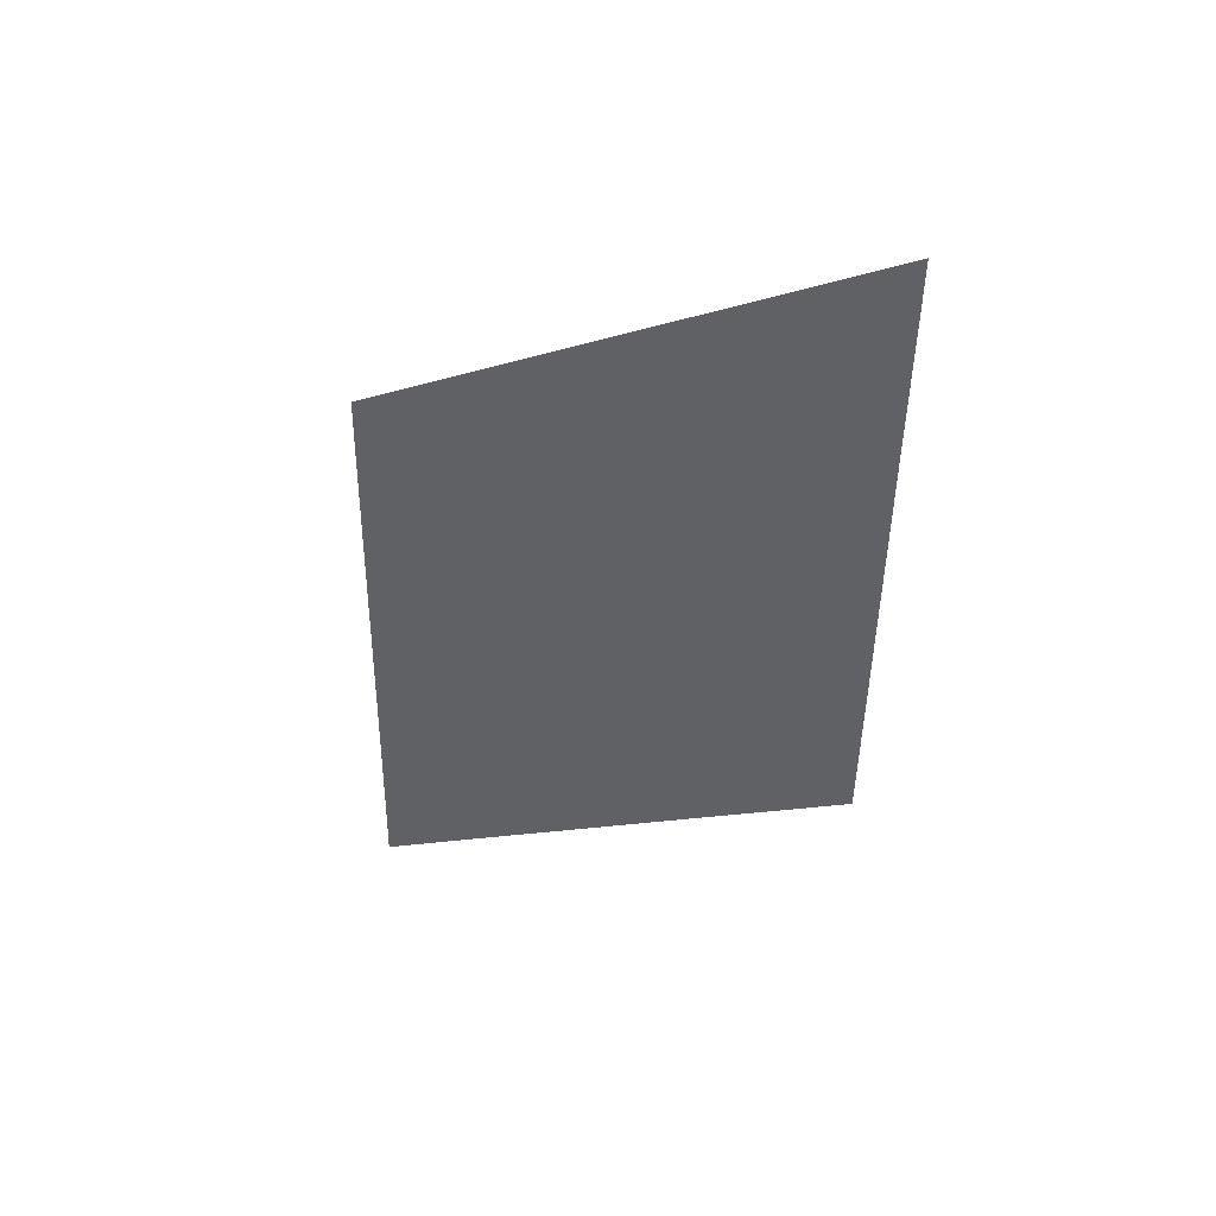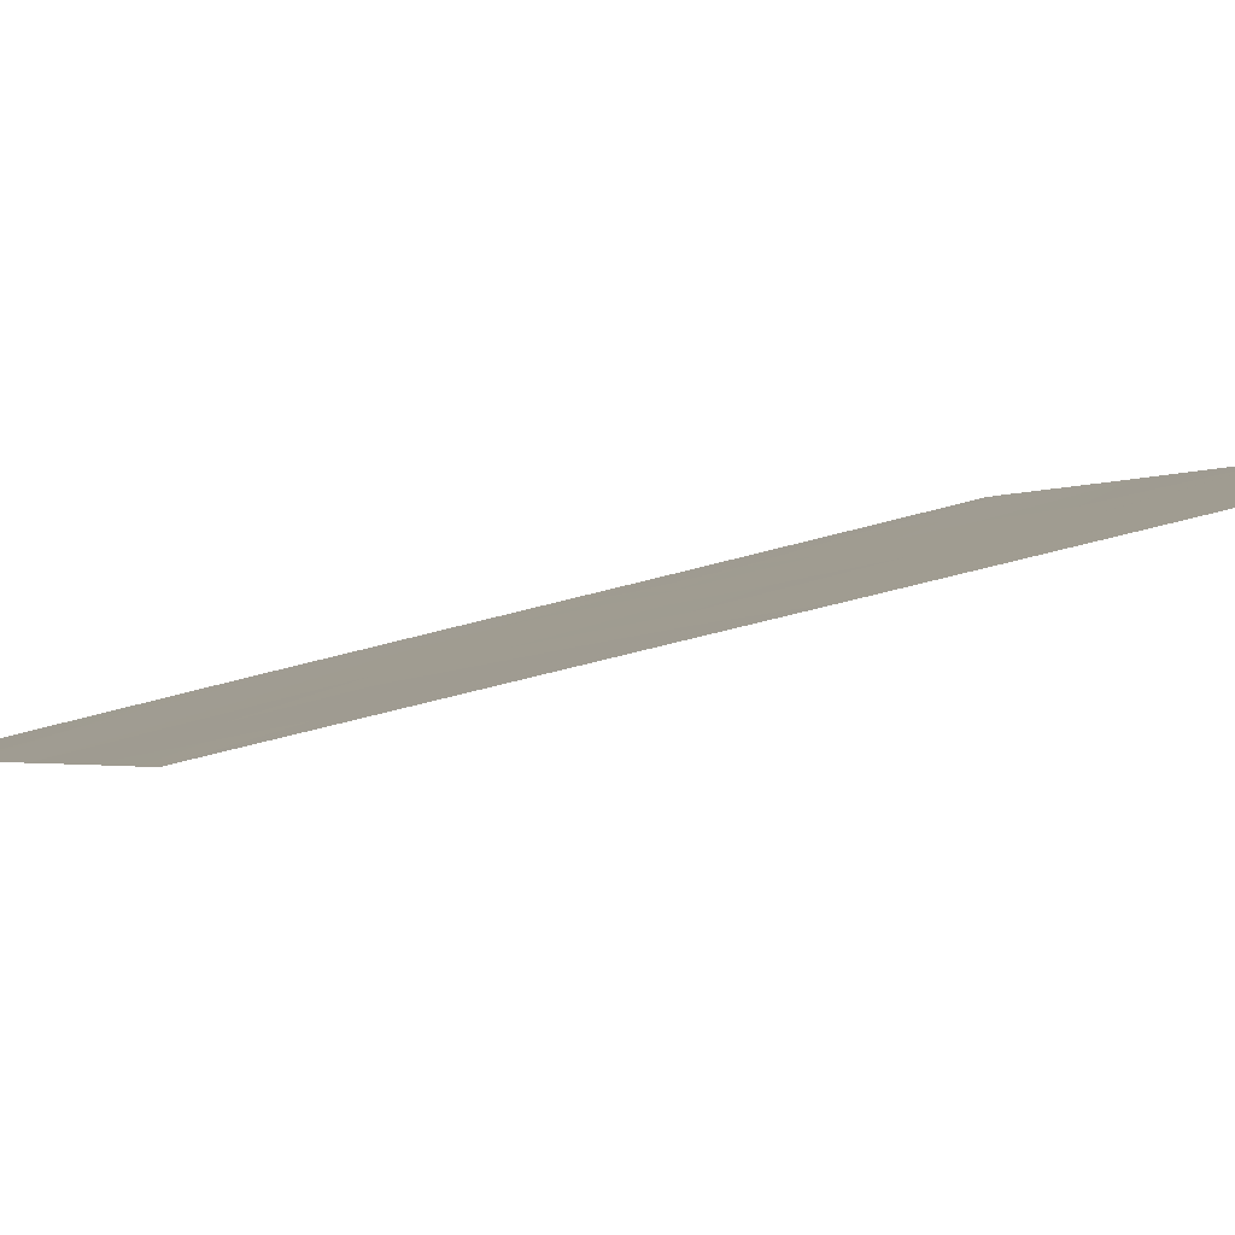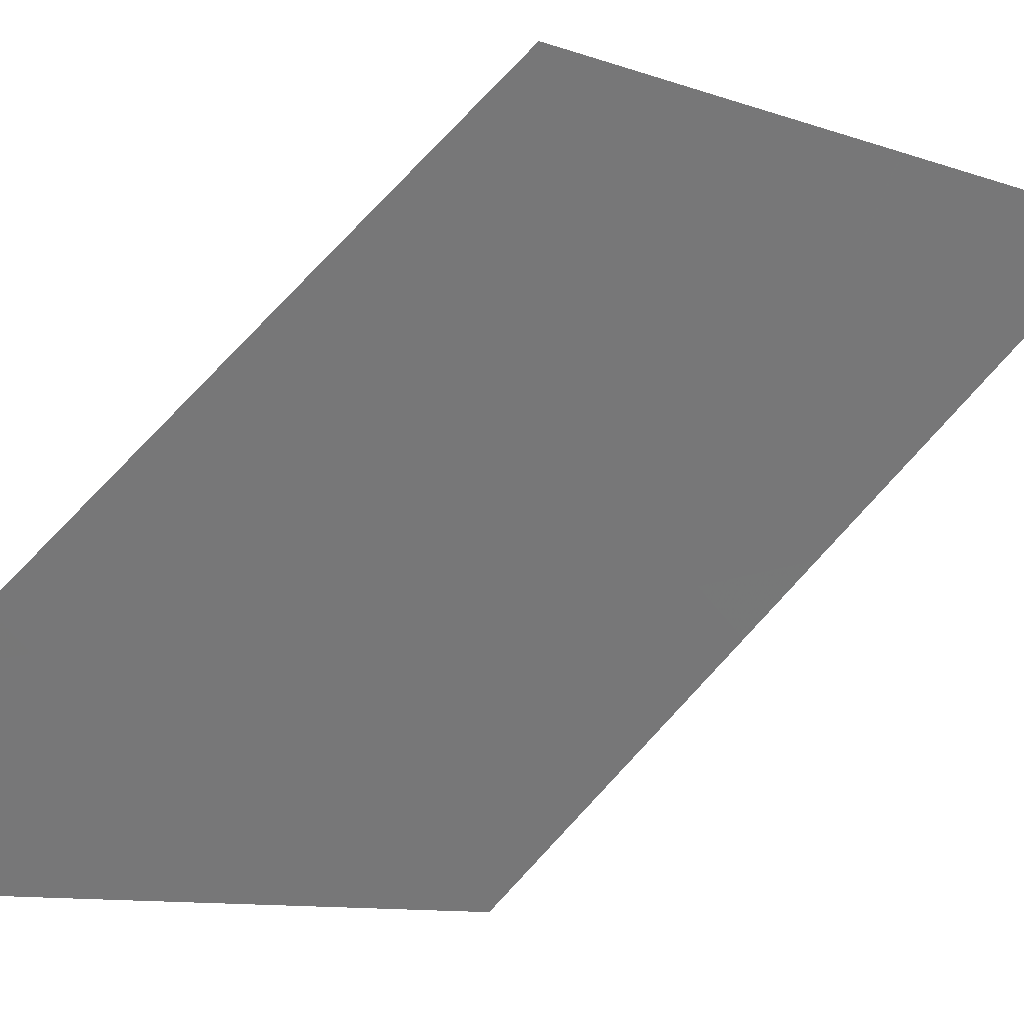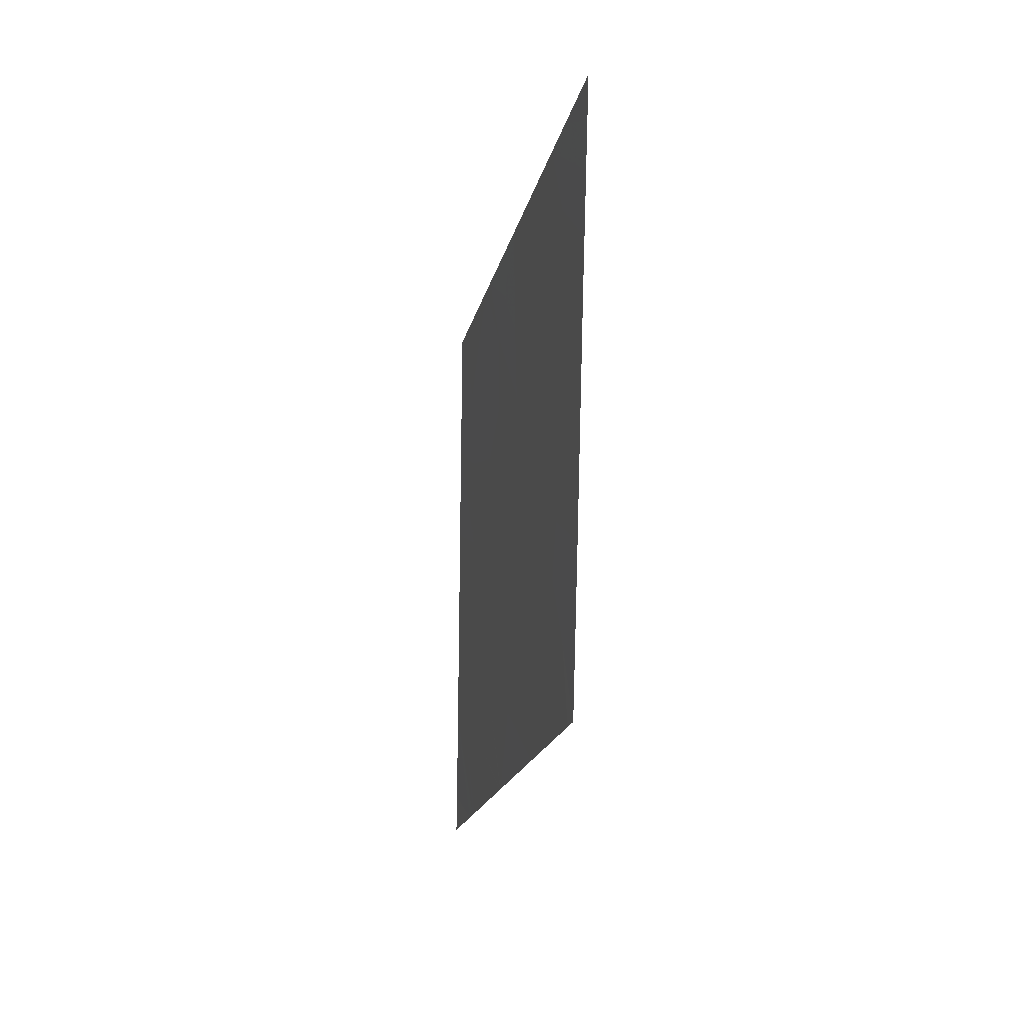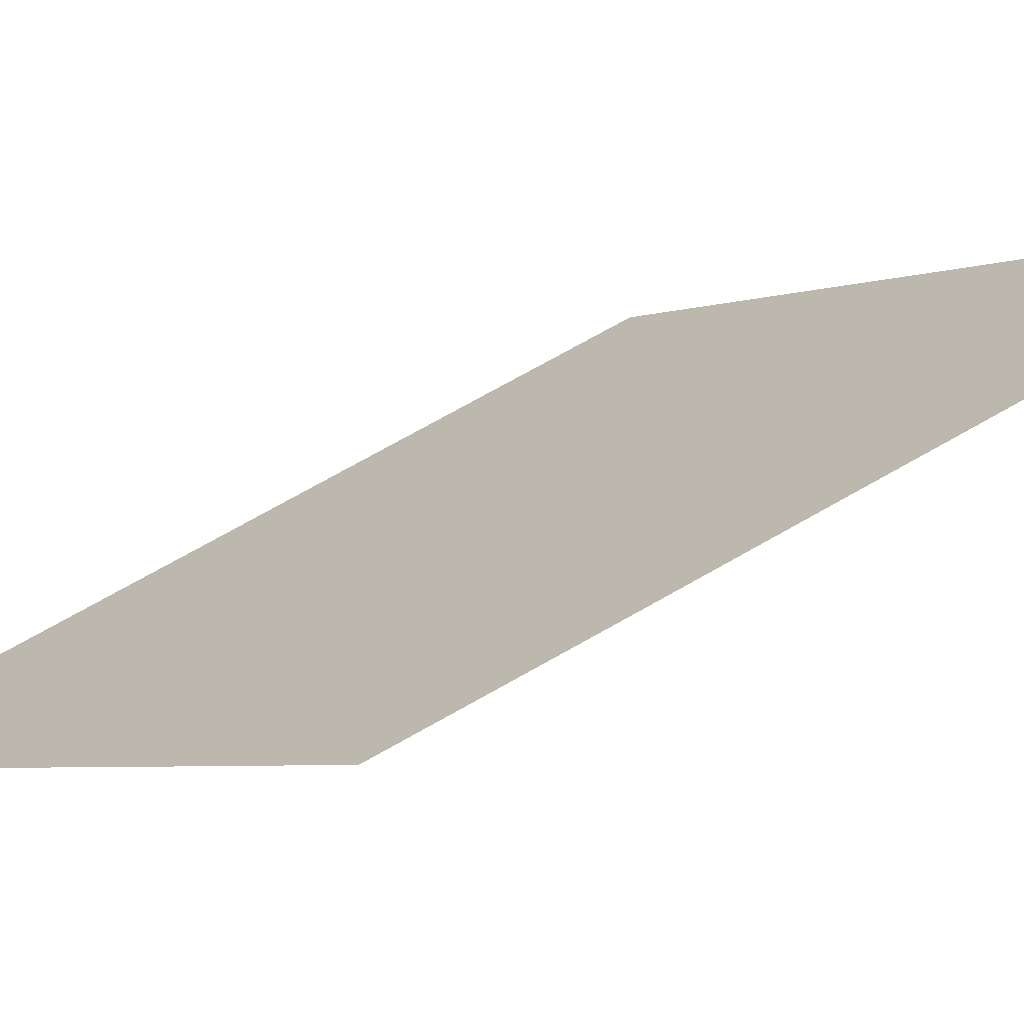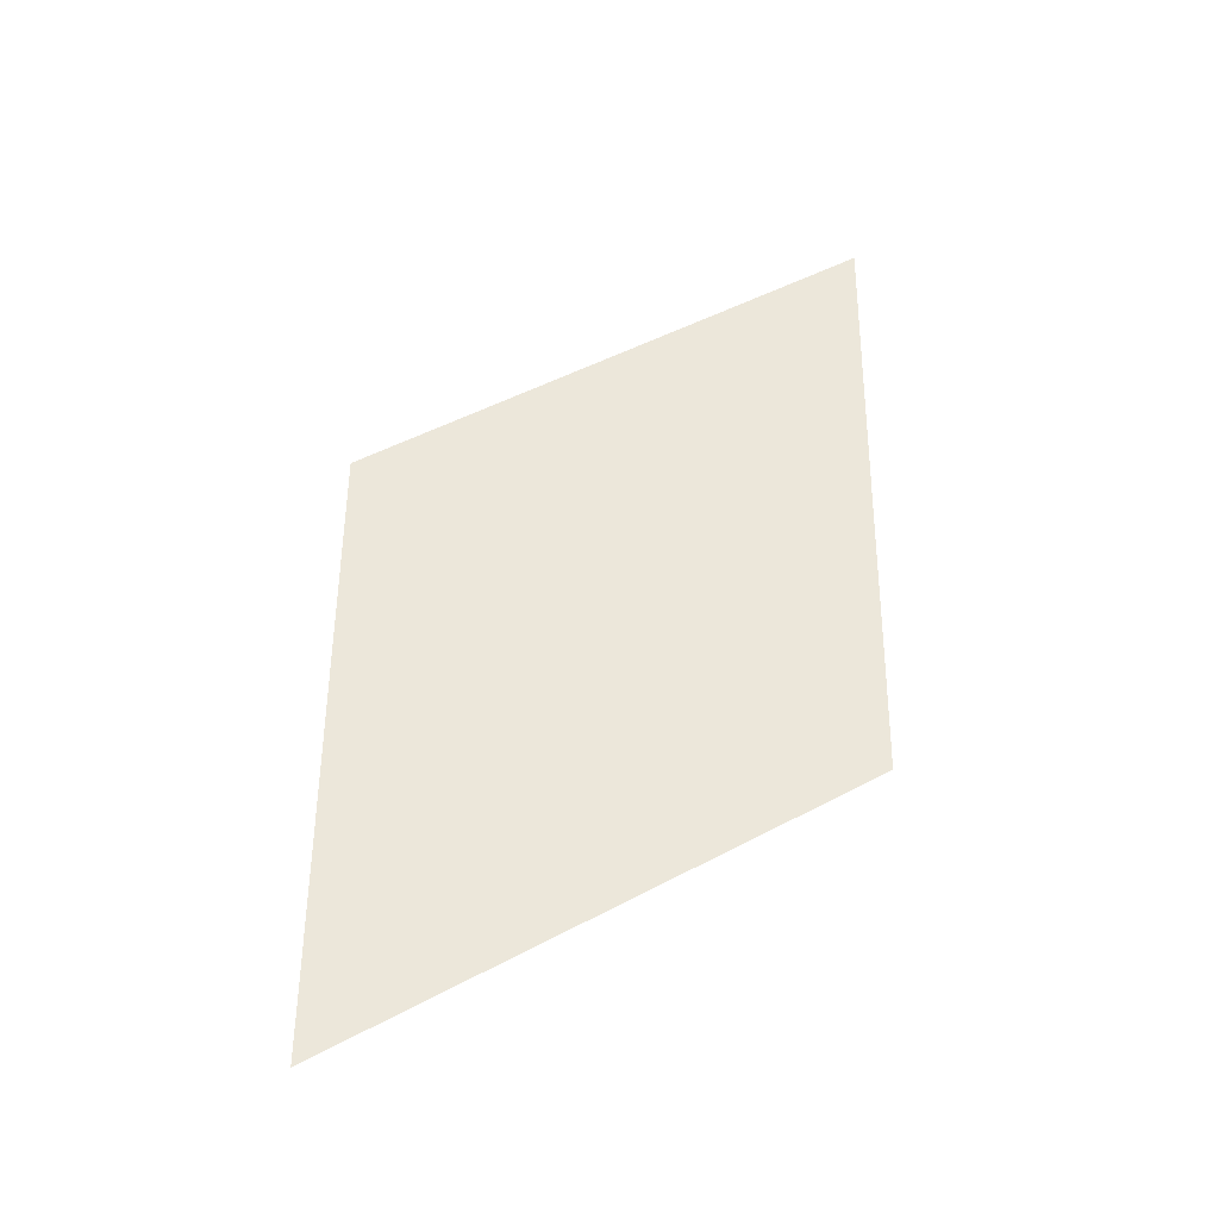
<metadata>
{"format":"obj","ext":"obj","renderer":"f3d","projection":"perspective","resolution":1024,"background":"white","views":[{"elev":44.3,"azim":143.9,"up":"+Z"},{"elev":-52.6,"azim":106.0,"up":"+Y"},{"elev":78.0,"azim":42.0,"up":"+Y"},{"elev":9.6,"azim":-162.0,"up":"+Z"},{"elev":73.0,"azim":-120.5,"up":"+Y"},{"elev":-34.1,"azim":121.2,"up":"+Z"}]}
</metadata>
<code>
v 22.49 21.86 -2.627
v 22.47 21.86 -2.129
v 22.17 22.35 -2.594
v 22.67 21.57 -2.722
v 22.71 21.5 -2.213
v 22.03 22.57 -2.276
v 21.99 22.64 -2.518
v 23.21 20.71 -1.968
v 23.35 20.5 -2.443
v 23.18 20.77 -2.63
v 23.14 20.81 -1.895
v 22.98 21.08 -2.318
v 21.77 23 -3.545
v 21.78 23 -3.829
v 22.07 22.54 -3.497
v 22.11 22.49 -3.929
v 23 21.1 -4.687
v 23.35 20.57 -4.728
v 23.21 20.79 -4.993
v 22.5 21.89 -4.863
v 22.65 21.64 -4.394
v 22.78 21.48 -5.248
v 23.73 20 -5.741
v 23.52 20.33 -5.933
v 23.39 20.51 -5.253
v 23.26 20.74 -5.782
v 22.87 21.31 -4.211
v 21.73 23 -0.7244
v 21.72 23 -0.4327
v 21.79 22.89 -0.5028
v 23.69 20 -3.401
v 23.59 20.15 -3.208
v 23.42 20.41 -3.431
v 21.79 23 -4.277
v 21.96 22.73 -4.326
v 23.42 20.44 -4.099
v 23.26 20.67 -3.704
v 23.71 20 -4.966
v 23.71 20 -4.634
v 22.96 21.12 -2.856
v 23.07 20.98 -3.969
v 22.89 21.2 -1.978
v 23.12 20.88 -3.314
v 21.87 22.89 -4.895
v 22.24 22.3 -4.704
v 22.72 21.53 -3.794
v 22.83 21.34 -3.282
v 22.51 21.84 -3.152
v 22.33 22.12 -2.854
v 22.13 22.43 -3.033
v 21.76 23 -2.864
v 21.93 22.74 -3.235
v 22.03 22.54 -1.306
v 22.18 22.29 -0.9068
v 22.26 22.16 -0.9925
v 21.75 23 -1.842
v 21.74 23 -1.489
v 21.93 22.71 -1.834
v 22.29 22.25 -5.325
v 21.8 23 -4.822
v 22.01 22.56 -0.7294
v 21.73 23 -1.049
v 21.76 23 -2.683
v 23.46 20.34 -2.854
v 22.39 22.08 -5.433
v 23.41 20.51 -6.484
v 23.73 20 -5.766
v 23.47 20.43 -6.543
v 23.73 20 -5.817
v 23.74 20 -6.517
v 23.75 20 -6.829
v 23.54 20.2 -2.307
v 23.09 20.99 -5.32
v 22.35 22.1 -3.726
v 22.44 21.98 -4.555
v 22.36 22.1 -4.261
v 22.28 22.16 -1.735
v 23.38 20.56 -6.45
v 23.68 20 -3.248
v 23.68 20 -3.104
v 22.91 21.29 -5.963
v 22.9 21.3 -5.956
v 23.7 20 -4.133
v 22.74 21.42 -1.486
v 21.75 23 -2.351
v 22.89 21.32 -5.948
v 22.7 21.49 -1.442
v 23.67 20 -2.44
f 3 1 2
f 1 4 5
f 7 3 6
f 10 9 8
f 12 8 11
f 12 10 8
f 16 13 14
f 16 15 13
f 19 18 17
f 22 21 20
f 22 17 21
f 25 24 23
f 25 26 24
f 17 27 21
f 30 29 28
f 33 31 32
f 14 34 35
f 37 36 33
f 18 38 39
f 18 25 38
f 12 5 4
f 4 40 12
f 18 36 41
f 41 17 18
f 42 5 12
f 40 43 10
f 45 35 44
f 46 27 41
f 47 40 4
f 4 48 47
f 48 1 49
f 42 12 11
f 18 19 25
f 52 50 51
f 43 41 37
f 18 39 36
f 55 54 53
f 58 57 56
f 45 44 59
f 60 44 35
f 35 34 60
f 62 54 61
f 61 28 62
f 53 54 62
f 62 57 53
f 7 6 63
f 33 32 64
f 22 20 65
f 69 67 66
f 66 68 69
f 71 70 68
f 72 8 9
f 73 26 25
f 74 15 16
f 76 75 21
f 77 55 53
f 53 58 77
f 47 41 43
f 47 46 41
f 24 66 67
f 24 78 66
f 69 68 70
f 32 79 80
f 75 20 21
f 48 49 50
f 46 21 27
f 58 53 57
f 26 82 81
f 26 73 82
f 36 39 83
f 16 35 45
f 45 76 16
f 50 49 3
f 2 1 5
f 31 79 32
f 64 32 80
f 75 45 20
f 36 37 41
f 22 73 17
f 49 1 3
f 42 11 84
f 52 15 50
f 16 14 35
f 10 64 9
f 76 45 75
f 52 13 15
f 52 51 13
f 6 85 63
f 6 58 85
f 73 19 17
f 58 6 77
f 19 73 25
f 22 65 86
f 36 83 31
f 31 33 36
f 74 50 15
f 74 48 50
f 77 87 55
f 73 86 82
f 73 22 86
f 77 2 87
f 25 23 38
f 48 46 47
f 48 4 1
f 6 3 2
f 2 77 6
f 58 56 85
f 30 28 61
f 2 84 87
f 2 5 84
f 12 40 10
f 43 33 64
f 64 10 43
f 42 84 5
f 74 16 76
f 23 24 67
f 72 9 64
f 64 80 88
f 88 72 64
f 17 41 27
f 26 81 78
f 26 78 24
f 46 48 74
f 43 37 33
f 3 63 51
f 51 50 3
f 47 43 40
f 74 76 21
f 21 46 74
f 7 63 3
f 20 59 65
f 20 45 59

</code>
